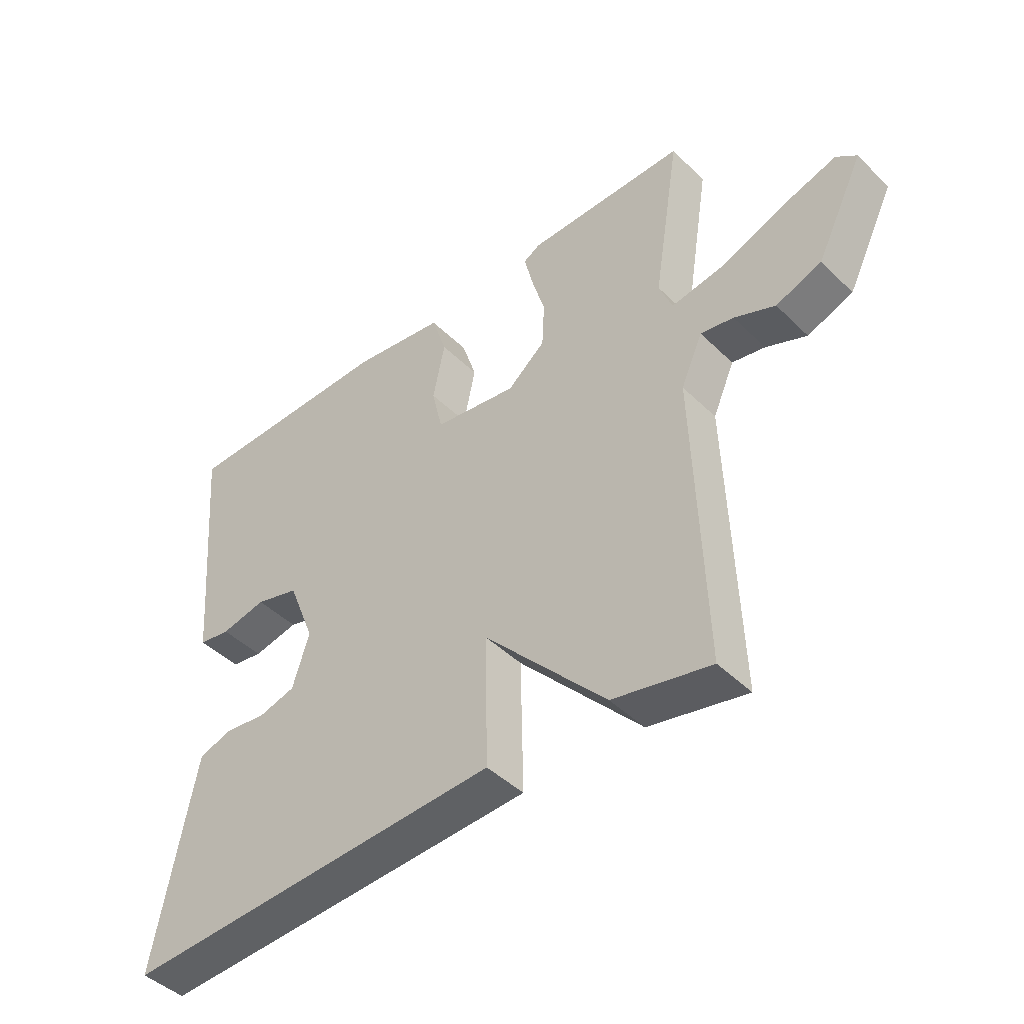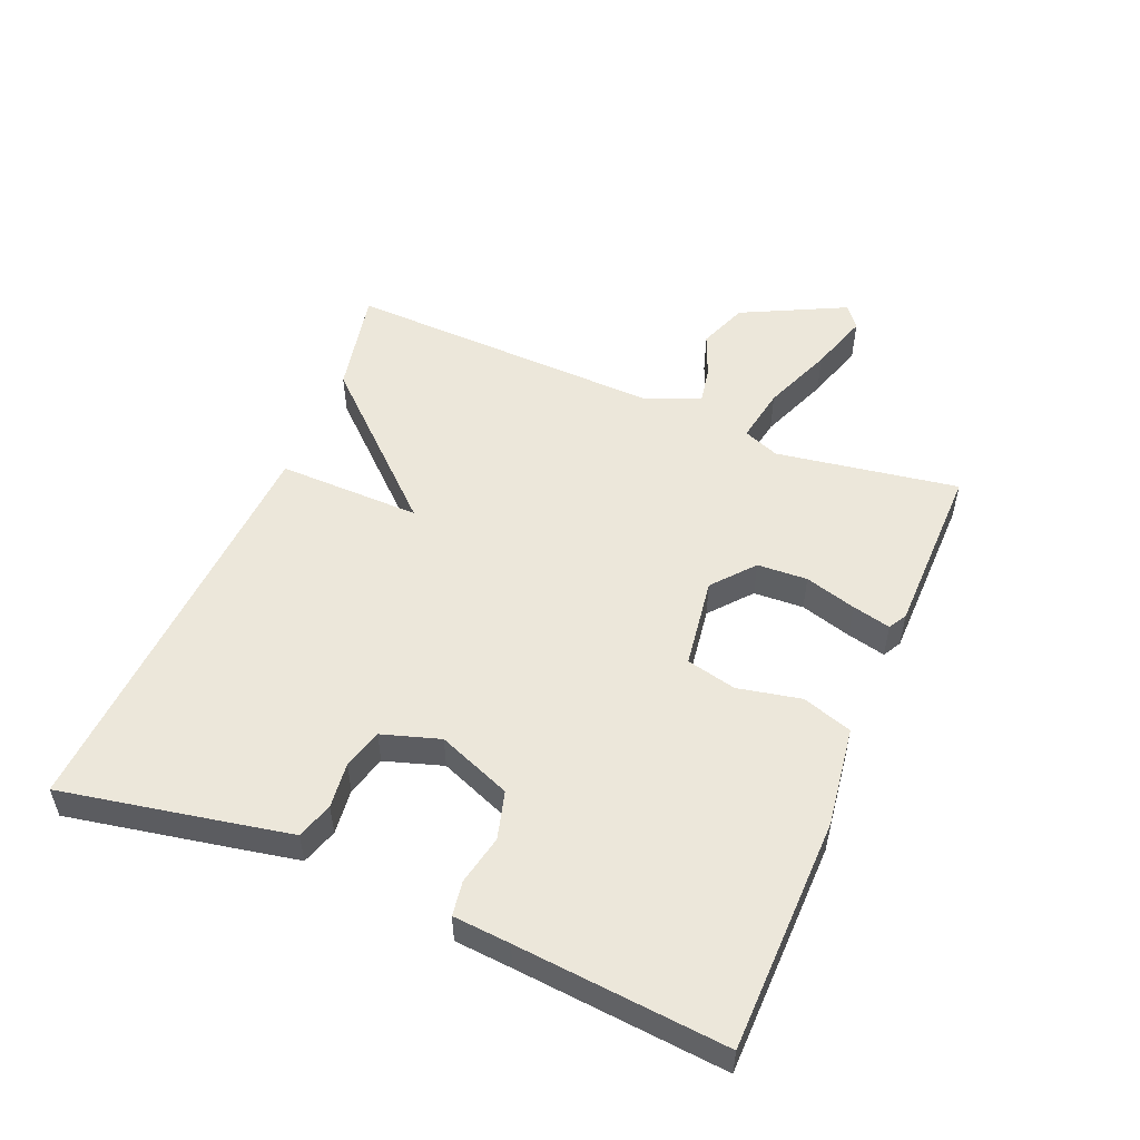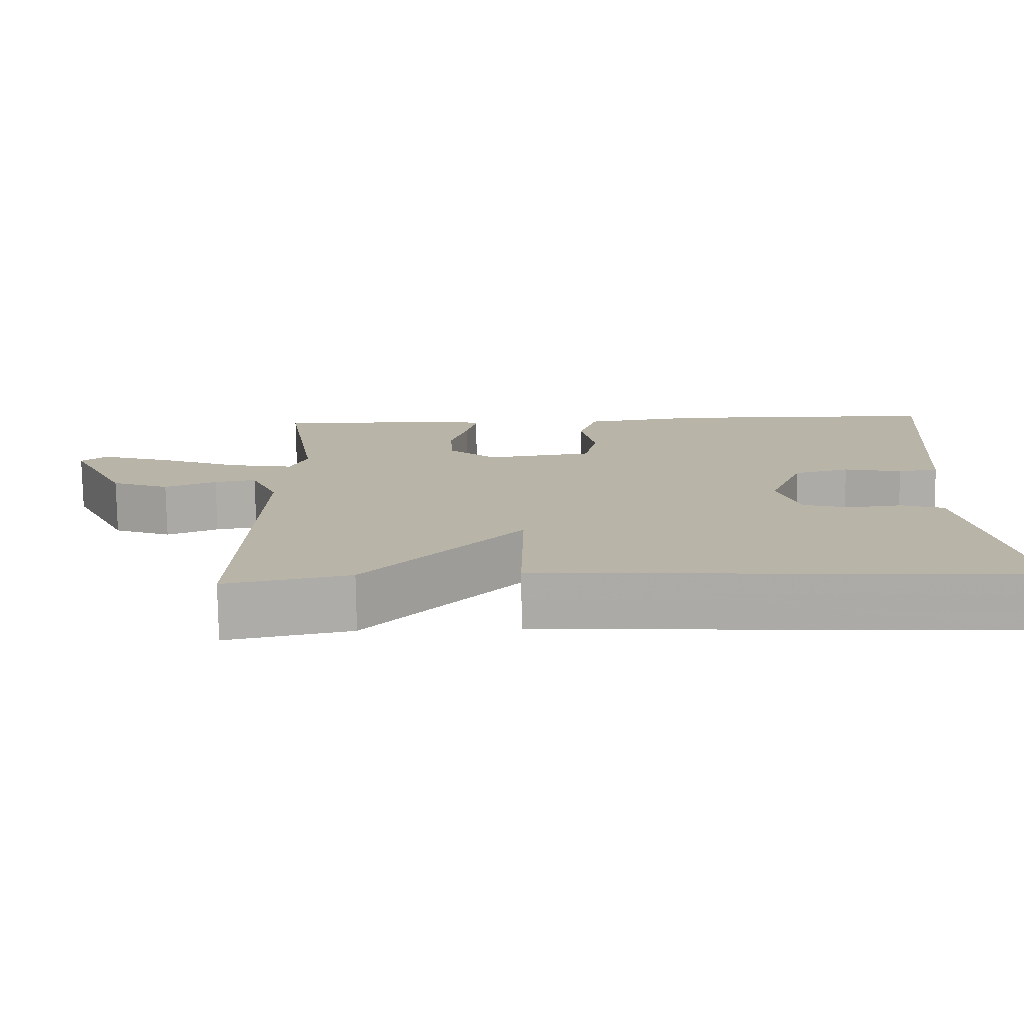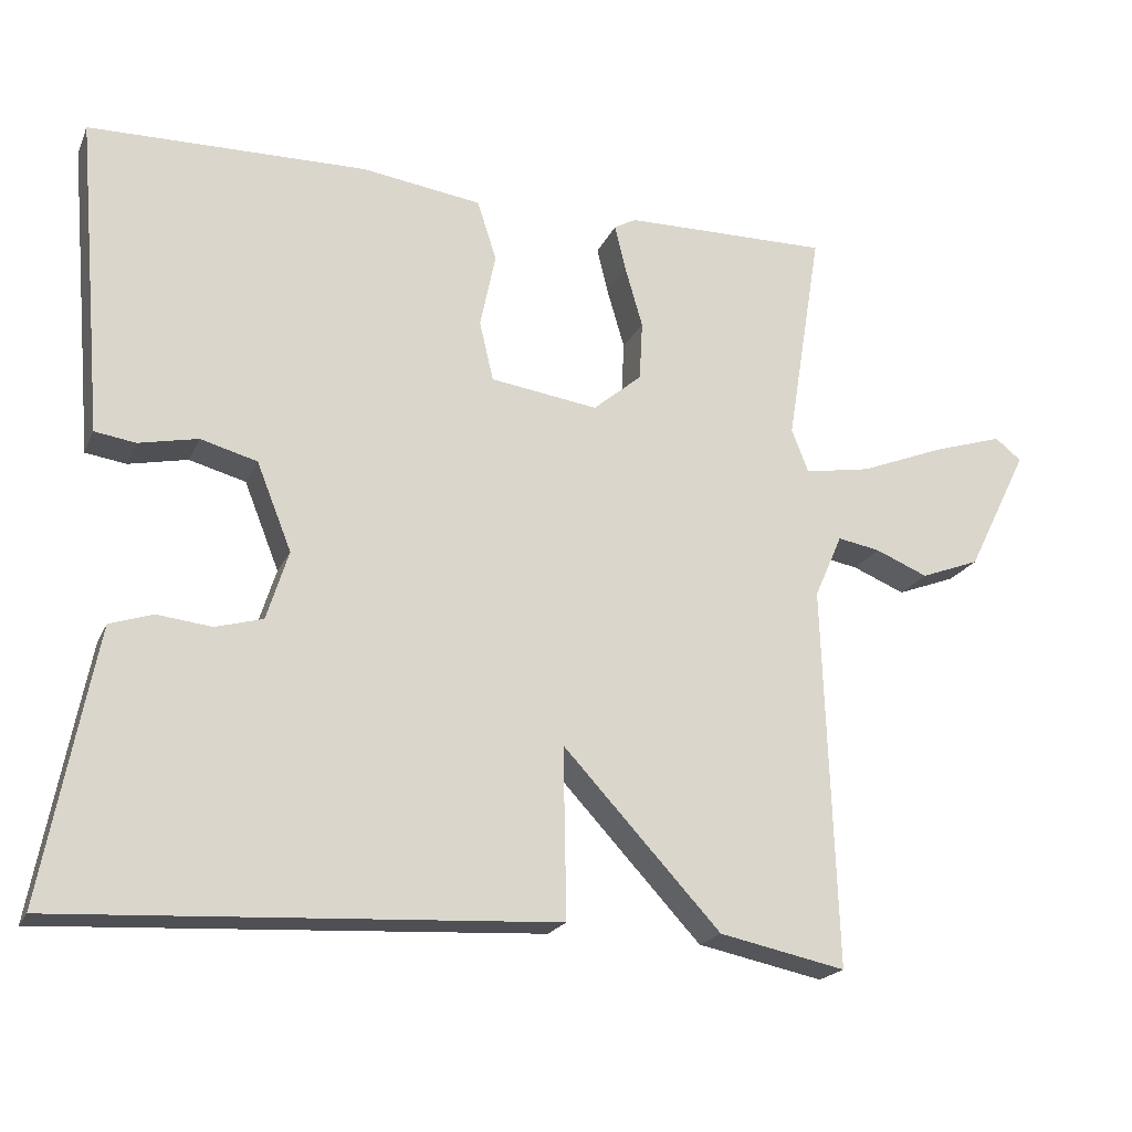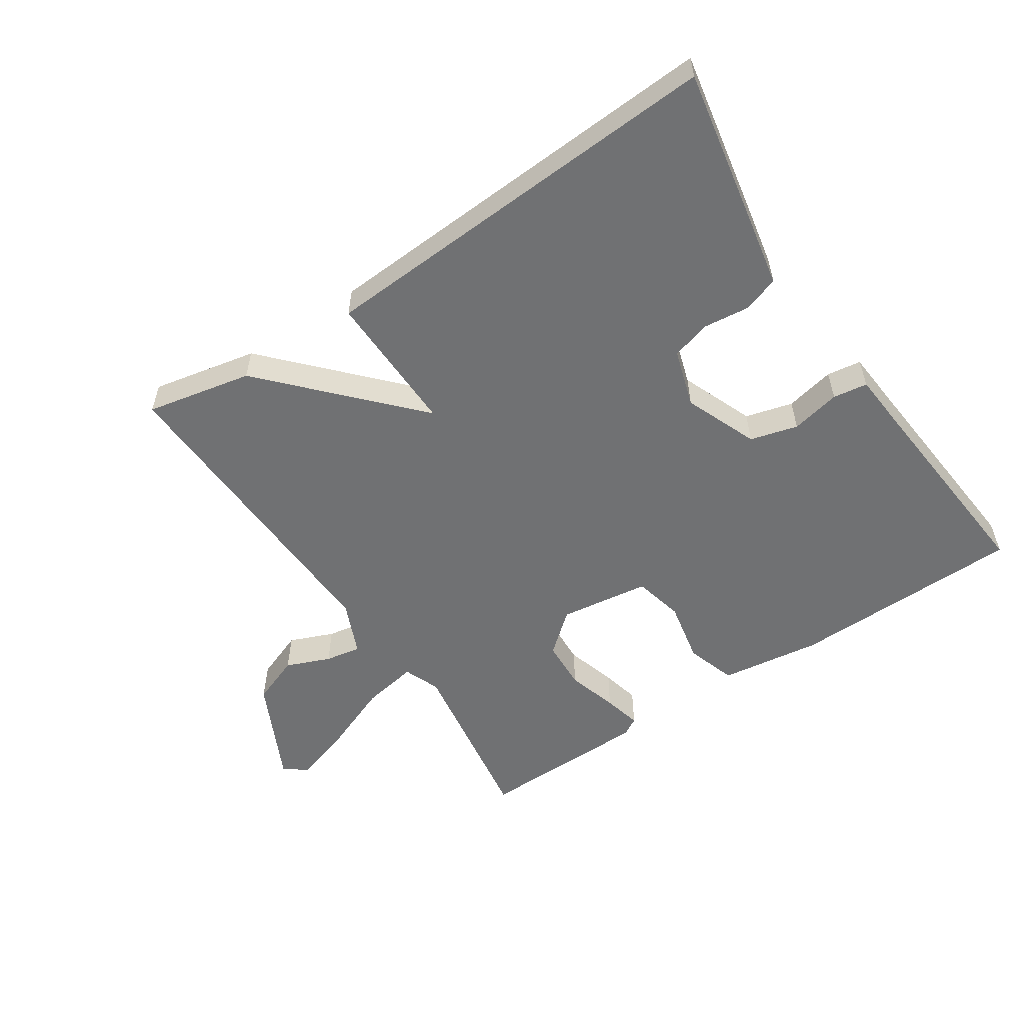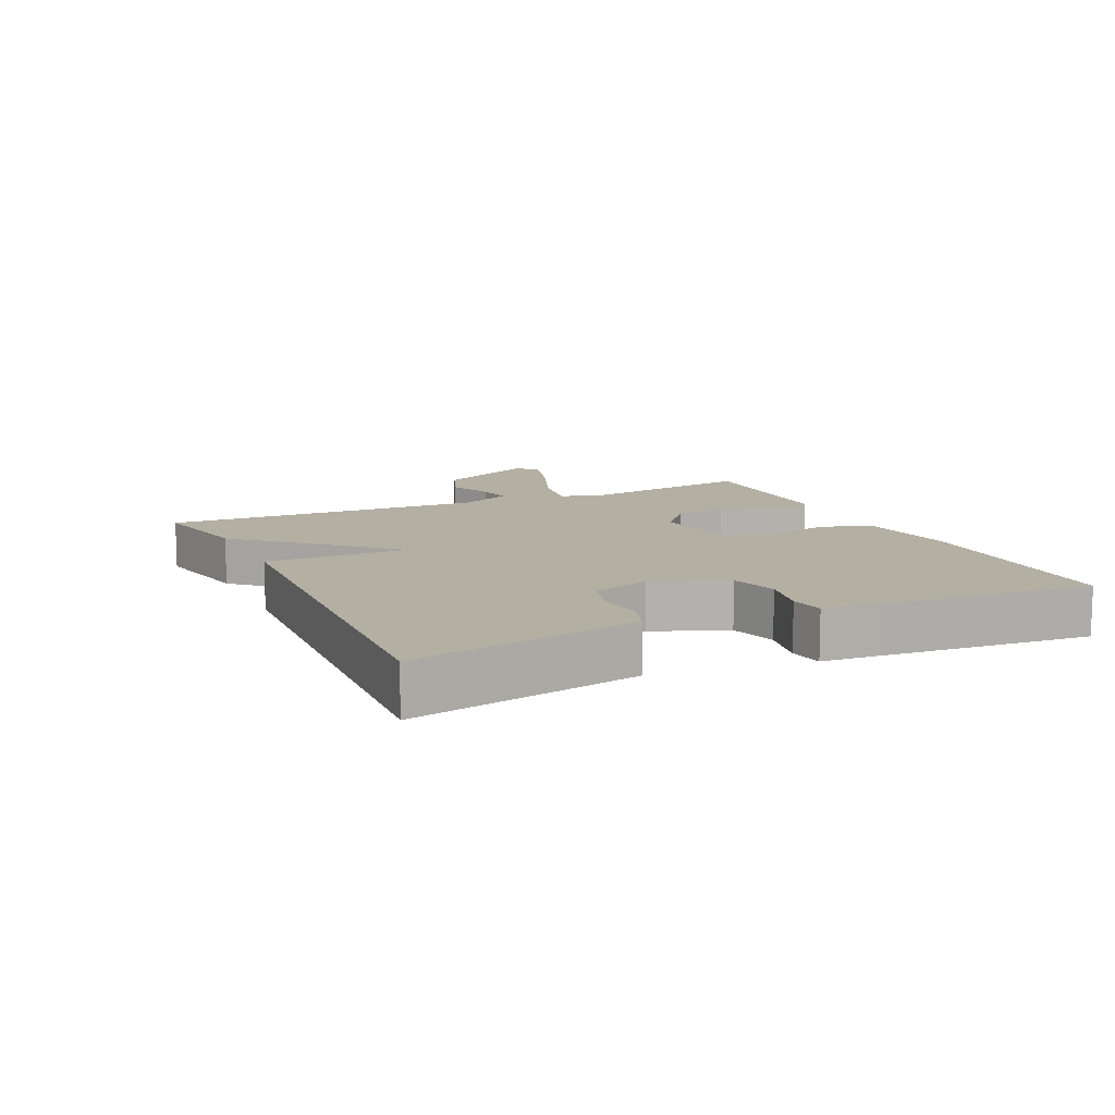
<metadata>
{"format":"obj","ext":"obj","renderer":"f3d","projection":"perspective","resolution":1024,"background":"white","views":[{"elev":-44.4,"azim":41.5,"up":"+Z"},{"elev":52.6,"azim":-67.4,"up":"+Y"},{"elev":-76.7,"azim":-179.3,"up":"+Z"},{"elev":-20.2,"azim":-19.0,"up":"+Z"},{"elev":-55.2,"azim":-146.2,"up":"+Y"},{"elev":11.1,"azim":-115.0,"up":"+Y"}]}
</metadata>
<code>
v -0.5 0.07 0.5
v -0.141 0.07 0.506
v 0.014 0.07 0.484
v 0.039 0.07 0.407
v 0.019 0.07 0.31
v 0.037 0.07 0.233
v 0.176 0.07 0.213
v 0.239 0.07 0.266
v 0.243 0.07 0.343
v 0.22 0.07 0.422
v 0.206 0.07 0.481
v 0.234 0.07 0.497
v 0.5 0.07 0.5
v 0.455 0.07 0.22
v 0.477 0.07 0.164
v 0.563 0.07 0.179
v 0.671 0.07 0.222
v 0.763 0.07 0.251
v 0.797 0.07 0.224
v 0.718 0.07 0.065
v 0.642 0.07 0.036
v 0.574 0.07 0.064
v 0.519 0.07 0.074
v 0.483 0.07 -0.008
v 0.5 0.07 -0.5
v 0.337 0.07 -0.466
v 0.133 0.07 -0.246
v 0.137 0.07 -0.466
v -0.5 0.07 -0.5
v -0.451 0.07 -0.243
v -0.433 0.07 -0.151
v -0.377 0.07 -0.133
v -0.307 0.07 -0.141
v -0.246 0.07 -0.124
v -0.218 0.07 -0.035
v -0.263 0.07 0.078
v -0.336 0.07 0.098
v -0.412 0.07 0.082
v -0.465 0.07 0.09
v -0.472 0.07 0.178
v -0.5 0 0.5
v -0.141 0 0.506
v 0.014 0 0.484
v 0.039 0 0.407
v 0.019 0 0.31
v 0.037 0 0.233
v 0.176 0 0.213
v 0.239 0 0.266
v 0.243 0 0.343
v 0.22 0 0.422
v 0.206 0 0.481
v 0.234 0 0.497
v 0.5 0 0.5
v 0.455 0 0.22
v 0.477 0 0.164
v 0.563 0 0.179
v 0.671 0 0.222
v 0.763 0 0.251
v 0.797 0 0.224
v 0.718 0 0.065
v 0.642 0 0.036
v 0.574 0 0.064
v 0.519 0 0.074
v 0.483 0 -0.008
v 0.5 0 -0.5
v 0.337 0 -0.466
v 0.133 0 -0.246
v 0.137 0 -0.466
v -0.5 0 -0.5
v -0.451 0 -0.243
v -0.433 0 -0.151
v -0.377 0 -0.133
v -0.307 0 -0.141
v -0.246 0 -0.124
v -0.218 0 -0.035
v -0.263 0 0.078
v -0.336 0 0.098
v -0.412 0 0.082
v -0.465 0 0.09
v -0.472 0 0.178
f 37 38 39 40
f 3 4 5
f 2 3 5
f 1 2 5
f 40 1 5
f 37 40 5
f 36 37 5
f 35 36 5 6
f 34 35 6 7
f 31 32 33
f 30 31 33
f 29 30 33
f 28 29 33
f 27 28 33
f 27 33 34
f 24 25 26 27
f 27 34 7
f 24 27 7
f 23 24 7
f 20 21 22
f 19 20 22
f 18 19 22
f 17 18 22
f 16 17 22
f 15 16 22 23
f 12 13 14
f 11 12 14
f 10 11 14
f 9 10 14
f 8 9 14 15
f 7 8 15 23
f 80 79 78 77
f 45 44 43
f 45 43 42
f 45 42 41
f 45 41 80
f 45 80 77
f 45 77 76
f 46 45 76 75
f 47 46 75 74
f 73 72 71
f 73 71 70
f 73 70 69
f 73 69 68
f 73 68 67
f 74 73 67
f 67 66 65 64
f 47 74 67
f 47 67 64
f 47 64 63
f 62 61 60
f 62 60 59
f 62 59 58
f 62 58 57
f 62 57 56
f 63 62 56 55
f 54 53 52
f 54 52 51
f 54 51 50
f 54 50 49
f 55 54 49 48
f 63 55 48 47
f 1 41 42 2
f 2 42 43 3
f 3 43 44 4
f 4 44 45 5
f 5 45 46 6
f 6 46 47 7
f 7 47 48 8
f 8 48 49 9
f 9 49 50 10
f 10 50 51 11
f 11 51 52 12
f 12 52 53 13
f 13 53 54 14
f 14 54 55 15
f 15 55 56 16
f 16 56 57 17
f 17 57 58 18
f 18 58 59 19
f 19 59 60 20
f 20 60 61 21
f 21 61 62 22
f 22 62 63 23
f 23 63 64 24
f 24 64 65 25
f 25 65 66 26
f 26 66 67 27
f 27 67 68 28
f 28 68 69 29
f 29 69 70 30
f 30 70 71 31
f 31 71 72 32
f 32 72 73 33
f 33 73 74 34
f 34 74 75 35
f 35 75 76 36
f 36 76 77 37
f 37 77 78 38
f 38 78 79 39
f 39 79 80 40
f 40 80 41 1

</code>
